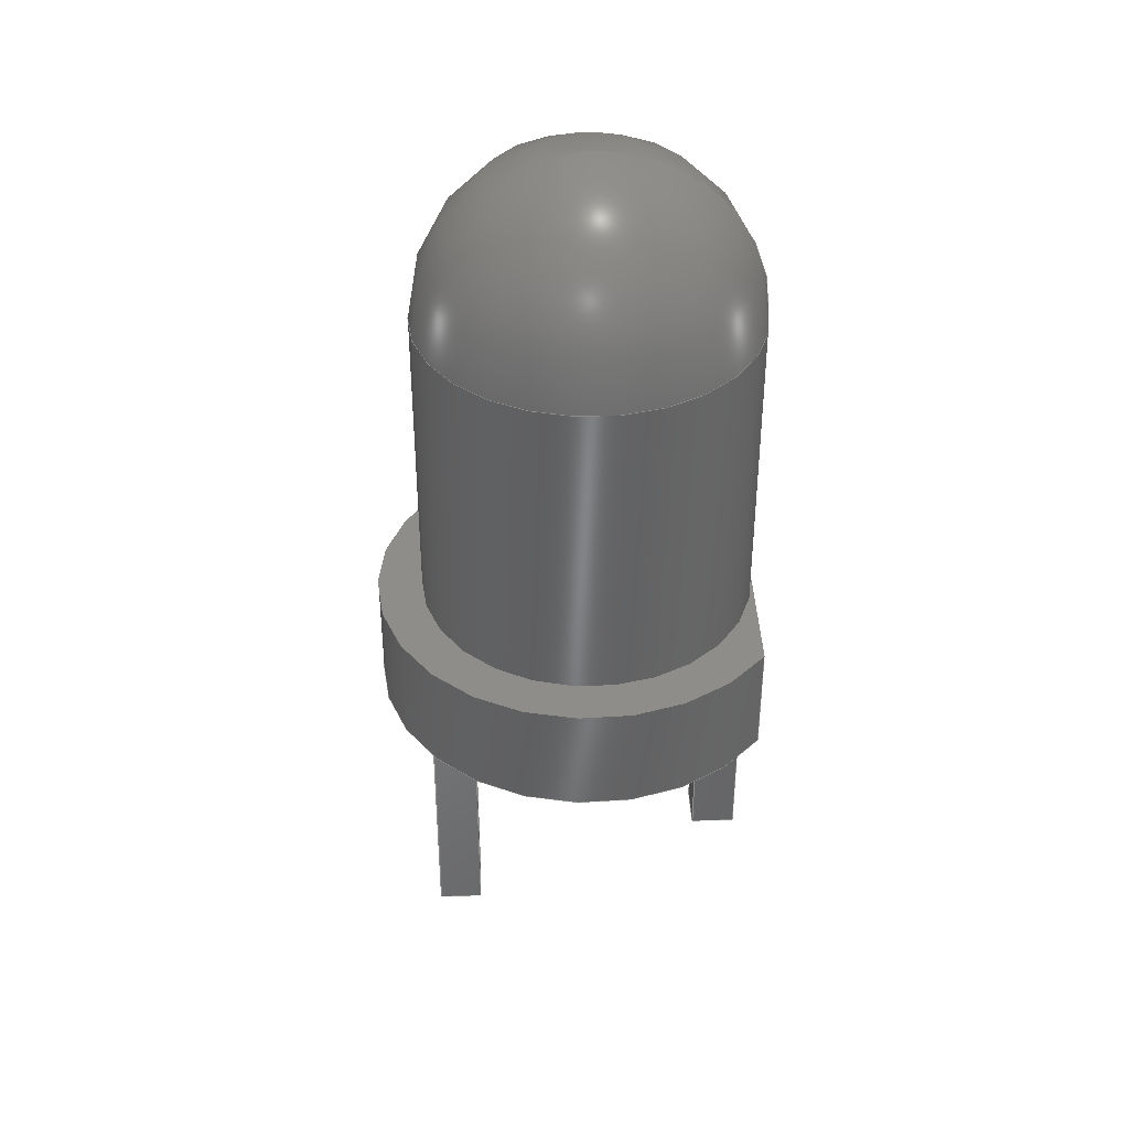
<metadata>
{"format":"step","ext":"step","renderer":"f3d","projection":"perspective","resolution":1024,"background":"white","views":[{"elev":38.5,"azim":177.8,"up":"+Z"}]}
</metadata>
<code>
ISO-10303-21;
DATA;
#1=MECHANICAL_DESIGN_GEOMETRIC_PRESENTATION_REPRESENTATION('',(#250,#251,
#252,#253,#254,#255,#256,#257,#258,#259,#260,#261,#262,#263,#264,#265,#266),
#470);
#2=SHAPE_REPRESENTATION_RELATIONSHIP('SRR','None',#477,#3);
#3=ADVANCED_BREP_SHAPE_REPRESENTATION('',(#4),#469);
#4=MANIFOLD_SOLID_BREP('Body1',#283);
#5=FACE_BOUND('',#104,.T.);
#6=FACE_BOUND('',#105,.T.);
#7=PLANE('',#302);
#8=PLANE('',#306);
#9=PLANE('',#307);
#10=PLANE('',#308);
#11=PLANE('',#309);
#12=PLANE('',#310);
#13=PLANE('',#311);
#14=PLANE('',#312);
#15=PLANE('',#313);
#16=PLANE('',#314);
#17=PLANE('',#315);
#18=PLANE('',#316);
#19=PLANE('',#317);
#20=LINE('',#401,#50);
#21=LINE('',#404,#51);
#22=LINE('',#407,#52);
#23=LINE('',#410,#53);
#24=LINE('',#413,#54);
#25=LINE('',#415,#55);
#26=LINE('',#419,#56);
#27=LINE('',#421,#57);
#28=LINE('',#423,#58);
#29=LINE('',#424,#59);
#30=LINE('',#427,#60);
#31=LINE('',#429,#61);
#32=LINE('',#431,#62);
#33=LINE('',#432,#63);
#34=LINE('',#435,#64);
#35=LINE('',#437,#65);
#36=LINE('',#438,#66);
#37=LINE('',#441,#67);
#38=LINE('',#442,#68);
#39=LINE('',#445,#69);
#40=LINE('',#446,#70);
#41=LINE('',#448,#71);
#42=LINE('',#451,#72);
#43=LINE('',#453,#73);
#44=LINE('',#454,#74);
#45=LINE('',#457,#75);
#46=LINE('',#458,#76);
#47=LINE('',#461,#77);
#48=LINE('',#462,#78);
#49=LINE('',#464,#79);
#50=VECTOR('',#330,1.5);
#51=VECTOR('',#333,1);
#52=VECTOR('',#336,1);
#53=VECTOR('',#339,1);
#54=VECTOR('',#342,1);
#55=VECTOR('',#345,1);
#56=VECTOR('',#348,1);
#57=VECTOR('',#349,1);
#58=VECTOR('',#350,1);
#59=VECTOR('',#351,1);
#60=VECTOR('',#352,1);
#61=VECTOR('',#353,1);
#62=VECTOR('',#354,1);
#63=VECTOR('',#355,1);
#64=VECTOR('',#358,1);
#65=VECTOR('',#359,10);
#66=VECTOR('',#360,1);
#67=VECTOR('',#363,1);
#68=VECTOR('',#364,10);
#69=VECTOR('',#367,1);
#70=VECTOR('',#368,10);
#71=VECTOR('',#371,10);
#72=VECTOR('',#374,1);
#73=VECTOR('',#375,10);
#74=VECTOR('',#376,1);
#75=VECTOR('',#379,1);
#76=VECTOR('',#380,10);
#77=VECTOR('',#383,1);
#78=VECTOR('',#384,10);
#79=VECTOR('',#387,10);
#80=CYLINDRICAL_SURFACE('',#300,1.5);
#81=CYLINDRICAL_SURFACE('',#304,1.9);
#82=FACE_OUTER_BOUND('',#98,.T.);
#83=FACE_OUTER_BOUND('',#99,.T.);
#84=FACE_OUTER_BOUND('',#100,.T.);
#85=FACE_OUTER_BOUND('',#101,.T.);
#86=FACE_OUTER_BOUND('',#102,.T.);
#87=FACE_OUTER_BOUND('',#103,.T.);
#88=FACE_OUTER_BOUND('',#106,.T.);
#89=FACE_OUTER_BOUND('',#107,.T.);
#90=FACE_OUTER_BOUND('',#108,.T.);
#91=FACE_OUTER_BOUND('',#109,.T.);
#92=FACE_OUTER_BOUND('',#110,.T.);
#93=FACE_OUTER_BOUND('',#111,.T.);
#94=FACE_OUTER_BOUND('',#112,.T.);
#95=FACE_OUTER_BOUND('',#113,.T.);
#96=FACE_OUTER_BOUND('',#114,.T.);
#97=FACE_OUTER_BOUND('',#115,.T.);
#98=EDGE_LOOP('',(#179,#180,#181));
#99=EDGE_LOOP('',(#182,#183,#184,#185));
#100=EDGE_LOOP('',(#186,#187,#188,#189));
#101=EDGE_LOOP('',(#190,#191,#192,#193));
#102=EDGE_LOOP('',(#194,#195,#196,#197,#198));
#103=EDGE_LOOP('',(#199,#200));
#104=EDGE_LOOP('',(#201,#202,#203,#204));
#105=EDGE_LOOP('',(#205,#206,#207,#208));
#106=EDGE_LOOP('',(#209,#210,#211,#212));
#107=EDGE_LOOP('',(#213,#214,#215,#216));
#108=EDGE_LOOP('',(#217,#218,#219,#220));
#109=EDGE_LOOP('',(#221,#222,#223,#224));
#110=EDGE_LOOP('',(#225,#226,#227,#228));
#111=EDGE_LOOP('',(#229,#230,#231,#232));
#112=EDGE_LOOP('',(#233,#234,#235,#236));
#113=EDGE_LOOP('',(#237,#238,#239,#240));
#114=EDGE_LOOP('',(#241,#242,#243,#244));
#115=EDGE_LOOP('',(#245,#246,#247,#248));
#116=CIRCLE('',#298,1.5);
#117=CIRCLE('',#299,1.5);
#118=CIRCLE('',#301,1.5);
#119=CIRCLE('',#303,1.9);
#120=CIRCLE('',#305,1.9);
#121=VERTEX_POINT('',#394);
#122=VERTEX_POINT('',#396);
#123=VERTEX_POINT('',#399);
#124=VERTEX_POINT('',#403);
#125=VERTEX_POINT('',#405);
#126=VERTEX_POINT('',#409);
#127=VERTEX_POINT('',#411);
#128=VERTEX_POINT('',#417);
#129=VERTEX_POINT('',#418);
#130=VERTEX_POINT('',#420);
#131=VERTEX_POINT('',#422);
#132=VERTEX_POINT('',#425);
#133=VERTEX_POINT('',#426);
#134=VERTEX_POINT('',#428);
#135=VERTEX_POINT('',#430);
#136=VERTEX_POINT('',#434);
#137=VERTEX_POINT('',#436);
#138=VERTEX_POINT('',#440);
#139=VERTEX_POINT('',#444);
#140=VERTEX_POINT('',#450);
#141=VERTEX_POINT('',#452);
#142=VERTEX_POINT('',#456);
#143=VERTEX_POINT('',#460);
#144=EDGE_CURVE('',#121,#121,#116,.T.);
#145=EDGE_CURVE('',#122,#121,#117,.T.);
#146=EDGE_CURVE('',#123,#123,#118,.T.);
#147=EDGE_CURVE('',#123,#121,#20,.T.);
#148=EDGE_CURVE('',#124,#123,#21,.T.);
#149=EDGE_CURVE('',#124,#125,#119,.T.);
#150=EDGE_CURVE('',#123,#125,#22,.T.);
#151=EDGE_CURVE('',#126,#124,#23,.T.);
#152=EDGE_CURVE('',#126,#127,#120,.T.);
#153=EDGE_CURVE('',#127,#125,#24,.T.);
#154=EDGE_CURVE('',#126,#127,#25,.T.);
#155=EDGE_CURVE('',#128,#129,#26,.T.);
#156=EDGE_CURVE('',#129,#130,#27,.T.);
#157=EDGE_CURVE('',#130,#131,#28,.T.);
#158=EDGE_CURVE('',#131,#128,#29,.T.);
#159=EDGE_CURVE('',#132,#133,#30,.T.);
#160=EDGE_CURVE('',#133,#134,#31,.T.);
#161=EDGE_CURVE('',#134,#135,#32,.T.);
#162=EDGE_CURVE('',#135,#132,#33,.T.);
#163=EDGE_CURVE('',#128,#136,#34,.T.);
#164=EDGE_CURVE('',#137,#136,#35,.T.);
#165=EDGE_CURVE('',#129,#137,#36,.T.);
#166=EDGE_CURVE('',#131,#138,#37,.T.);
#167=EDGE_CURVE('',#136,#138,#38,.T.);
#168=EDGE_CURVE('',#130,#139,#39,.T.);
#169=EDGE_CURVE('',#138,#139,#40,.T.);
#170=EDGE_CURVE('',#139,#137,#41,.T.);
#171=EDGE_CURVE('',#132,#140,#42,.T.);
#172=EDGE_CURVE('',#141,#140,#43,.T.);
#173=EDGE_CURVE('',#133,#141,#44,.T.);
#174=EDGE_CURVE('',#135,#142,#45,.T.);
#175=EDGE_CURVE('',#140,#142,#46,.T.);
#176=EDGE_CURVE('',#134,#143,#47,.T.);
#177=EDGE_CURVE('',#142,#143,#48,.T.);
#178=EDGE_CURVE('',#143,#141,#49,.T.);
#179=ORIENTED_EDGE('',*,*,#144,.F.);
#180=ORIENTED_EDGE('',*,*,#145,.F.);
#181=ORIENTED_EDGE('',*,*,#145,.T.);
#182=ORIENTED_EDGE('',*,*,#146,.F.);
#183=ORIENTED_EDGE('',*,*,#147,.T.);
#184=ORIENTED_EDGE('',*,*,#144,.T.);
#185=ORIENTED_EDGE('',*,*,#147,.F.);
#186=ORIENTED_EDGE('',*,*,#146,.T.);
#187=ORIENTED_EDGE('',*,*,#148,.F.);
#188=ORIENTED_EDGE('',*,*,#149,.T.);
#189=ORIENTED_EDGE('',*,*,#150,.F.);
#190=ORIENTED_EDGE('',*,*,#151,.F.);
#191=ORIENTED_EDGE('',*,*,#152,.T.);
#192=ORIENTED_EDGE('',*,*,#153,.T.);
#193=ORIENTED_EDGE('',*,*,#149,.F.);
#194=ORIENTED_EDGE('',*,*,#151,.T.);
#195=ORIENTED_EDGE('',*,*,#148,.T.);
#196=ORIENTED_EDGE('',*,*,#150,.T.);
#197=ORIENTED_EDGE('',*,*,#153,.F.);
#198=ORIENTED_EDGE('',*,*,#154,.F.);
#199=ORIENTED_EDGE('',*,*,#152,.F.);
#200=ORIENTED_EDGE('',*,*,#154,.T.);
#201=ORIENTED_EDGE('',*,*,#155,.T.);
#202=ORIENTED_EDGE('',*,*,#156,.T.);
#203=ORIENTED_EDGE('',*,*,#157,.T.);
#204=ORIENTED_EDGE('',*,*,#158,.T.);
#205=ORIENTED_EDGE('',*,*,#159,.T.);
#206=ORIENTED_EDGE('',*,*,#160,.T.);
#207=ORIENTED_EDGE('',*,*,#161,.T.);
#208=ORIENTED_EDGE('',*,*,#162,.T.);
#209=ORIENTED_EDGE('',*,*,#155,.F.);
#210=ORIENTED_EDGE('',*,*,#163,.T.);
#211=ORIENTED_EDGE('',*,*,#164,.F.);
#212=ORIENTED_EDGE('',*,*,#165,.F.);
#213=ORIENTED_EDGE('',*,*,#158,.F.);
#214=ORIENTED_EDGE('',*,*,#166,.T.);
#215=ORIENTED_EDGE('',*,*,#167,.F.);
#216=ORIENTED_EDGE('',*,*,#163,.F.);
#217=ORIENTED_EDGE('',*,*,#157,.F.);
#218=ORIENTED_EDGE('',*,*,#168,.T.);
#219=ORIENTED_EDGE('',*,*,#169,.F.);
#220=ORIENTED_EDGE('',*,*,#166,.F.);
#221=ORIENTED_EDGE('',*,*,#156,.F.);
#222=ORIENTED_EDGE('',*,*,#165,.T.);
#223=ORIENTED_EDGE('',*,*,#170,.F.);
#224=ORIENTED_EDGE('',*,*,#168,.F.);
#225=ORIENTED_EDGE('',*,*,#159,.F.);
#226=ORIENTED_EDGE('',*,*,#171,.T.);
#227=ORIENTED_EDGE('',*,*,#172,.F.);
#228=ORIENTED_EDGE('',*,*,#173,.F.);
#229=ORIENTED_EDGE('',*,*,#162,.F.);
#230=ORIENTED_EDGE('',*,*,#174,.T.);
#231=ORIENTED_EDGE('',*,*,#175,.F.);
#232=ORIENTED_EDGE('',*,*,#171,.F.);
#233=ORIENTED_EDGE('',*,*,#161,.F.);
#234=ORIENTED_EDGE('',*,*,#176,.T.);
#235=ORIENTED_EDGE('',*,*,#177,.F.);
#236=ORIENTED_EDGE('',*,*,#174,.F.);
#237=ORIENTED_EDGE('',*,*,#160,.F.);
#238=ORIENTED_EDGE('',*,*,#173,.T.);
#239=ORIENTED_EDGE('',*,*,#178,.F.);
#240=ORIENTED_EDGE('',*,*,#176,.F.);
#241=ORIENTED_EDGE('',*,*,#170,.T.);
#242=ORIENTED_EDGE('',*,*,#164,.T.);
#243=ORIENTED_EDGE('',*,*,#167,.T.);
#244=ORIENTED_EDGE('',*,*,#169,.T.);
#245=ORIENTED_EDGE('',*,*,#172,.T.);
#246=ORIENTED_EDGE('',*,*,#175,.T.);
#247=ORIENTED_EDGE('',*,*,#177,.T.);
#248=ORIENTED_EDGE('',*,*,#178,.T.);
#249=SPHERICAL_SURFACE('',#297,1.5);
#250=STYLED_ITEM('',(#487),#267);
#251=STYLED_ITEM('',(#487),#268);
#252=STYLED_ITEM('',(#487),#269);
#253=STYLED_ITEM('',(#487),#270);
#254=STYLED_ITEM('',(#487),#271);
#255=STYLED_ITEM('',(#487),#272);
#256=STYLED_ITEM('',(#488),#273);
#257=STYLED_ITEM('',(#488),#274);
#258=STYLED_ITEM('',(#488),#275);
#259=STYLED_ITEM('',(#488),#276);
#260=STYLED_ITEM('',(#488),#277);
#261=STYLED_ITEM('',(#488),#278);
#262=STYLED_ITEM('',(#488),#279);
#263=STYLED_ITEM('',(#488),#280);
#264=STYLED_ITEM('',(#488),#281);
#265=STYLED_ITEM('',(#488),#282);
#266=STYLED_ITEM('',(#486),#4);
#267=ADVANCED_FACE('',(#82),#249,.T.);
#268=ADVANCED_FACE('',(#83),#80,.T.);
#269=ADVANCED_FACE('',(#84),#7,.F.);
#270=ADVANCED_FACE('',(#85),#81,.T.);
#271=ADVANCED_FACE('',(#86),#8,.T.);
#272=ADVANCED_FACE('',(#87,#5,#6),#9,.T.);
#273=ADVANCED_FACE('',(#88),#10,.F.);
#274=ADVANCED_FACE('',(#89),#11,.F.);
#275=ADVANCED_FACE('',(#90),#12,.F.);
#276=ADVANCED_FACE('',(#91),#13,.F.);
#277=ADVANCED_FACE('',(#92),#14,.F.);
#278=ADVANCED_FACE('',(#93),#15,.F.);
#279=ADVANCED_FACE('',(#94),#16,.F.);
#280=ADVANCED_FACE('',(#95),#17,.F.);
#281=ADVANCED_FACE('',(#96),#18,.F.);
#282=ADVANCED_FACE('',(#97),#19,.F.);
#283=CLOSED_SHELL('',(#267,#268,#269,#270,#271,#272,#273,#274,#275,#276,
#277,#278,#279,#280,#281,#282));
#284=DERIVED_UNIT_ELEMENT(#286,1);
#285=DERIVED_UNIT_ELEMENT(#472,-3);
#286=(
MASS_UNIT()
NAMED_UNIT(*)
SI_UNIT(.KILO.,.GRAM.)
);
#287=DERIVED_UNIT((#284,#285));
#288=MEASURE_REPRESENTATION_ITEM('density measure',
POSITIVE_RATIO_MEASURE(7850),#287);
#289=PROPERTY_DEFINITION_REPRESENTATION(#294,#291);
#290=PROPERTY_DEFINITION_REPRESENTATION(#295,#292);
#291=REPRESENTATION('material name',(#293),#469);
#292=REPRESENTATION('density',(#288),#469);
#293=DESCRIPTIVE_REPRESENTATION_ITEM('Steel','Steel');
#294=PROPERTY_DEFINITION('material property','material name',#479);
#295=PROPERTY_DEFINITION('material property','density of part',#479);
#296=AXIS2_PLACEMENT_3D('',#392,#318,#319);
#297=AXIS2_PLACEMENT_3D('',#393,#320,#321);
#298=AXIS2_PLACEMENT_3D('',#395,#322,#323);
#299=AXIS2_PLACEMENT_3D('',#397,#324,#325);
#300=AXIS2_PLACEMENT_3D('',#398,#326,#327);
#301=AXIS2_PLACEMENT_3D('',#400,#328,#329);
#302=AXIS2_PLACEMENT_3D('',#402,#331,#332);
#303=AXIS2_PLACEMENT_3D('',#406,#334,#335);
#304=AXIS2_PLACEMENT_3D('',#408,#337,#338);
#305=AXIS2_PLACEMENT_3D('',#412,#340,#341);
#306=AXIS2_PLACEMENT_3D('',#414,#343,#344);
#307=AXIS2_PLACEMENT_3D('',#416,#346,#347);
#308=AXIS2_PLACEMENT_3D('',#433,#356,#357);
#309=AXIS2_PLACEMENT_3D('',#439,#361,#362);
#310=AXIS2_PLACEMENT_3D('',#443,#365,#366);
#311=AXIS2_PLACEMENT_3D('',#447,#369,#370);
#312=AXIS2_PLACEMENT_3D('',#449,#372,#373);
#313=AXIS2_PLACEMENT_3D('',#455,#377,#378);
#314=AXIS2_PLACEMENT_3D('',#459,#381,#382);
#315=AXIS2_PLACEMENT_3D('',#463,#385,#386);
#316=AXIS2_PLACEMENT_3D('',#465,#388,#389);
#317=AXIS2_PLACEMENT_3D('',#466,#390,#391);
#318=DIRECTION('axis',(0,0,1));
#319=DIRECTION('refdir',(1,0,0));
#320=DIRECTION('center_axis',(0,-2.22e-16,1));
#321=DIRECTION('ref_axis',(1,0,0));
#322=DIRECTION('center_axis',(0,2.22e-16,-1));
#323=DIRECTION('ref_axis',(1,0,0));
#324=DIRECTION('center_axis',(1.225e-16,-1,-2.22e-16));
#325=DIRECTION('ref_axis',(-1,-1.225e-16,0));
#326=DIRECTION('center_axis',(0,2.22e-16,-1));
#327=DIRECTION('ref_axis',(1,0,0));
#328=DIRECTION('center_axis',(0,2.22e-16,-1));
#329=DIRECTION('ref_axis',(1,0,0));
#330=DIRECTION('',(0,-2.22e-16,1));
#331=DIRECTION('center_axis',(0,0,-1));
#332=DIRECTION('ref_axis',(-1,0,0));
#333=DIRECTION('',(0,1,0));
#334=DIRECTION('center_axis',(0,0,1));
#335=DIRECTION('ref_axis',(1,0,0));
#336=DIRECTION('',(0,1,0));
#337=DIRECTION('center_axis',(0,0,-1));
#338=DIRECTION('ref_axis',(1,0,0));
#339=DIRECTION('',(0,0,1));
#340=DIRECTION('center_axis',(0,0,1));
#341=DIRECTION('ref_axis',(1,0,0));
#342=DIRECTION('',(0,0,1));
#343=DIRECTION('center_axis',(-1,0,0));
#344=DIRECTION('ref_axis',(0,1,0));
#345=DIRECTION('',(0,1,0));
#346=DIRECTION('center_axis',(0,0,-1));
#347=DIRECTION('ref_axis',(-1,0,0));
#348=DIRECTION('',(0,1,0));
#349=DIRECTION('',(-1,0,0));
#350=DIRECTION('',(0,-1,0));
#351=DIRECTION('',(1,0,0));
#352=DIRECTION('',(-1,0,0));
#353=DIRECTION('',(0,-1,0));
#354=DIRECTION('',(1,0,0));
#355=DIRECTION('',(0,1,0));
#356=DIRECTION('center_axis',(-1,0,0));
#357=DIRECTION('ref_axis',(0,-1,0));
#358=DIRECTION('',(0,0,-1));
#359=DIRECTION('',(0,-1,0));
#360=DIRECTION('',(0,0,-1));
#361=DIRECTION('center_axis',(0,1,0));
#362=DIRECTION('ref_axis',(-1,0,0));
#363=DIRECTION('',(0,0,-1));
#364=DIRECTION('',(-1,0,0));
#365=DIRECTION('center_axis',(1,0,0));
#366=DIRECTION('ref_axis',(0,1,0));
#367=DIRECTION('',(0,0,-1));
#368=DIRECTION('',(0,1,0));
#369=DIRECTION('center_axis',(0,-1,0));
#370=DIRECTION('ref_axis',(1,0,0));
#371=DIRECTION('',(1,0,0));
#372=DIRECTION('center_axis',(0,-1,0));
#373=DIRECTION('ref_axis',(1,0,0));
#374=DIRECTION('',(0,0,-1));
#375=DIRECTION('',(1,0,0));
#376=DIRECTION('',(0,0,-1));
#377=DIRECTION('center_axis',(-1,0,0));
#378=DIRECTION('ref_axis',(0,-1,0));
#379=DIRECTION('',(0,0,-1));
#380=DIRECTION('',(0,-1,0));
#381=DIRECTION('center_axis',(0,1,0));
#382=DIRECTION('ref_axis',(-1,0,0));
#383=DIRECTION('',(0,0,-1));
#384=DIRECTION('',(-1,0,0));
#385=DIRECTION('center_axis',(1,0,0));
#386=DIRECTION('ref_axis',(0,1,0));
#387=DIRECTION('',(0,1,0));
#388=DIRECTION('center_axis',(0,0,1));
#389=DIRECTION('ref_axis',(1,0,0));
#390=DIRECTION('center_axis',(0,0,1));
#391=DIRECTION('ref_axis',(1,0,0));
#392=CARTESIAN_POINT('',(0,0,0));
#393=CARTESIAN_POINT('Origin',(1.27,-1.51e-15,6.8));
#394=CARTESIAN_POINT('',(-0.23,-1.694e-15,6.8));
#395=CARTESIAN_POINT('Origin',(1.27,-1.51e-15,6.8));
#396=CARTESIAN_POINT('',(1.27,-1.843e-15,8.3));
#397=CARTESIAN_POINT('Origin',(1.27,-1.51e-15,6.8));
#398=CARTESIAN_POINT('Origin',(1.27,-1.51e-15,6.8));
#399=CARTESIAN_POINT('',(-0.23,-7.824e-09,4));
#400=CARTESIAN_POINT('Origin',(1.27,-8.882e-16,4));
#401=CARTESIAN_POINT('',(-0.23,-1.326e-15,6.8));
#402=CARTESIAN_POINT('Origin',(-0.23,-1.166,4));
#403=CARTESIAN_POINT('',(-0.23,-1.166,4));
#404=CARTESIAN_POINT('',(-0.23,-1.166,4));
#405=CARTESIAN_POINT('',(-0.23,1.166,4));
#406=CARTESIAN_POINT('Origin',(1.27,0,4));
#407=CARTESIAN_POINT('',(-0.23,-1.166,4));
#408=CARTESIAN_POINT('Origin',(1.27,0,3));
#409=CARTESIAN_POINT('',(-0.23,-1.166,3));
#410=CARTESIAN_POINT('',(-0.23,-1.166,3));
#411=CARTESIAN_POINT('',(-0.23,1.166,3));
#412=CARTESIAN_POINT('Origin',(1.27,0,3));
#413=CARTESIAN_POINT('',(-0.23,1.166,3));
#414=CARTESIAN_POINT('Origin',(-0.23,-1.166,3));
#415=CARTESIAN_POINT('',(-0.23,-1.166,3));
#416=CARTESIAN_POINT('Origin',(-0.23,-1.166,3));
#417=CARTESIAN_POINT('',(0.2,-0.2,3));
#418=CARTESIAN_POINT('',(0.2,0.2,3));
#419=CARTESIAN_POINT('',(0.2,-0.4831,3));
#420=CARTESIAN_POINT('',(-0.2,0.2,3));
#421=CARTESIAN_POINT('',(-0.215,0.2,3));
#422=CARTESIAN_POINT('',(-0.2,-0.2,3));
#423=CARTESIAN_POINT('',(-0.2,-0.6831,3));
#424=CARTESIAN_POINT('',(-0.015,-0.2,3));
#425=CARTESIAN_POINT('',(2.74,0.2,3));
#426=CARTESIAN_POINT('',(2.34,0.2,3));
#427=CARTESIAN_POINT('',(1.055,0.2,3));
#428=CARTESIAN_POINT('',(2.34,-0.2,3));
#429=CARTESIAN_POINT('',(2.34,-0.6831,3));
#430=CARTESIAN_POINT('',(2.74,-0.2,3));
#431=CARTESIAN_POINT('',(1.255,-0.2,3));
#432=CARTESIAN_POINT('',(2.74,-0.4831,3));
#433=CARTESIAN_POINT('Origin',(0.2,0.2,3.5));
#434=CARTESIAN_POINT('',(0.2,-0.2,1));
#435=CARTESIAN_POINT('',(0.2,-0.2,3.5));
#436=CARTESIAN_POINT('',(0.2,0.2,1));
#437=CARTESIAN_POINT('',(0.2,0.2,1));
#438=CARTESIAN_POINT('',(0.2,0.2,3.5));
#439=CARTESIAN_POINT('Origin',(0.2,-0.2,3.5));
#440=CARTESIAN_POINT('',(-0.2,-0.2,1));
#441=CARTESIAN_POINT('',(-0.2,-0.2,3.5));
#442=CARTESIAN_POINT('',(0,-0.2,1));
#443=CARTESIAN_POINT('Origin',(-0.2,-0.2,3.5));
#444=CARTESIAN_POINT('',(-0.2,0.2,1));
#445=CARTESIAN_POINT('',(-0.2,0.2,3.5));
#446=CARTESIAN_POINT('',(-0.2,0,1));
#447=CARTESIAN_POINT('Origin',(-0.2,0.2,3.5));
#448=CARTESIAN_POINT('',(-0.2,0.2,1));
#449=CARTESIAN_POINT('Origin',(2.34,0.2,3.5));
#450=CARTESIAN_POINT('',(2.74,0.2,-2.776e-16));
#451=CARTESIAN_POINT('',(2.74,0.2,3.5));
#452=CARTESIAN_POINT('',(2.34,0.2,-2.776e-16));
#453=CARTESIAN_POINT('',(2.34,0.2,0));
#454=CARTESIAN_POINT('',(2.34,0.2,3.5));
#455=CARTESIAN_POINT('Origin',(2.74,0.2,3.5));
#456=CARTESIAN_POINT('',(2.74,-0.2,-2.776e-16));
#457=CARTESIAN_POINT('',(2.74,-0.2,3.5));
#458=CARTESIAN_POINT('',(2.74,0.2,0));
#459=CARTESIAN_POINT('Origin',(2.74,-0.2,3.5));
#460=CARTESIAN_POINT('',(2.34,-0.2,-2.776e-16));
#461=CARTESIAN_POINT('',(2.34,-0.2,3.5));
#462=CARTESIAN_POINT('',(2.54,-0.2,0));
#463=CARTESIAN_POINT('Origin',(2.34,-0.2,3.5));
#464=CARTESIAN_POINT('',(2.34,0,0));
#465=CARTESIAN_POINT('Origin',(-0.2,0.2,1));
#466=CARTESIAN_POINT('Origin',(2.34,0.2,0));
#467=UNCERTAINTY_MEASURE_WITH_UNIT(LENGTH_MEASURE(0.01),#471,
'DISTANCE_ACCURACY_VALUE',
'Maximum model space distance between geometric entities at asserted c
onnectivities');
#468=UNCERTAINTY_MEASURE_WITH_UNIT(LENGTH_MEASURE(0.01),#471,
'DISTANCE_ACCURACY_VALUE',
'Maximum model space distance between geometric entities at asserted c
onnectivities');
#469=(
GEOMETRIC_REPRESENTATION_CONTEXT(3)
GLOBAL_UNCERTAINTY_ASSIGNED_CONTEXT((#467))
GLOBAL_UNIT_ASSIGNED_CONTEXT((#471,#473,#474))
REPRESENTATION_CONTEXT('','3D')
);
#470=(
GEOMETRIC_REPRESENTATION_CONTEXT(3)
GLOBAL_UNCERTAINTY_ASSIGNED_CONTEXT((#468))
GLOBAL_UNIT_ASSIGNED_CONTEXT((#471,#473,#474))
REPRESENTATION_CONTEXT('','3D')
);
#471=(
LENGTH_UNIT()
NAMED_UNIT(*)
SI_UNIT(.MILLI.,.METRE.)
);
#472=(
LENGTH_UNIT()
NAMED_UNIT(*)
SI_UNIT($,.METRE.)
);
#473=(
NAMED_UNIT(*)
PLANE_ANGLE_UNIT()
SI_UNIT($,.RADIAN.)
);
#474=(
NAMED_UNIT(*)
SI_UNIT($,.STERADIAN.)
SOLID_ANGLE_UNIT()
);
#475=SHAPE_DEFINITION_REPRESENTATION(#476,#477);
#476=PRODUCT_DEFINITION_SHAPE('',$,#479);
#477=SHAPE_REPRESENTATION('',(#296),#469);
#478=PRODUCT_DEFINITION_CONTEXT('part definition',#483,'design');
#479=PRODUCT_DEFINITION('LED_D3mm_YELLOW','LED_D3mm_YELLOW v1',#480,
#478);
#480=PRODUCT_DEFINITION_FORMATION('',$,#485);
#481=PRODUCT_RELATED_PRODUCT_CATEGORY('LED_D3mm_YELLOW v1',
'LED_D3mm_YELLOW v1',(#485));
#482=APPLICATION_PROTOCOL_DEFINITION('international standard',
'automotive_design',2009,#483);
#483=APPLICATION_CONTEXT(
'Core Data for Automotive Mechanical Design Process');
#484=PRODUCT_CONTEXT('part definition',#483,'mechanical');
#485=PRODUCT('LED_D3mm_YELLOW','LED_D3mm_YELLOW v1',$,(#484));
#486=PRESENTATION_STYLE_ASSIGNMENT((#489));
#487=PRESENTATION_STYLE_ASSIGNMENT((#490));
#488=PRESENTATION_STYLE_ASSIGNMENT((#491));
#489=SURFACE_STYLE_USAGE(.BOTH.,#492);
#490=SURFACE_STYLE_USAGE(.BOTH.,#493);
#491=SURFACE_STYLE_USAGE(.BOTH.,#494);
#492=SURFACE_SIDE_STYLE('',(#495));
#493=SURFACE_SIDE_STYLE('',(#496));
#494=SURFACE_SIDE_STYLE('',(#497));
#495=SURFACE_STYLE_FILL_AREA(#498);
#496=SURFACE_STYLE_FILL_AREA(#499);
#497=SURFACE_STYLE_FILL_AREA(#500);
#498=FILL_AREA_STYLE('Steel - Satin',(#501));
#499=FILL_AREA_STYLE('Opaque(178,26,13)',(#502));
#500=FILL_AREA_STYLE('Opaque(210,209,199)',(#503));
#501=FILL_AREA_STYLE_COLOUR('Steel - Satin',#504);
#502=FILL_AREA_STYLE_COLOUR('Opaque(178,26,13)',#505);
#503=FILL_AREA_STYLE_COLOUR('Opaque(210,209,199)',#506);
#504=COLOUR_RGB('Steel - Satin',0.6275,0.6275,0.6275);
#505=COLOUR_RGB('Opaque(178,26,13)',1,1,0);
#506=COLOUR_RGB('Opaque(210,209,199)',0.8235,0.8196,
0.7804);
ENDSEC;
END-ISO-10303-21;

</code>
